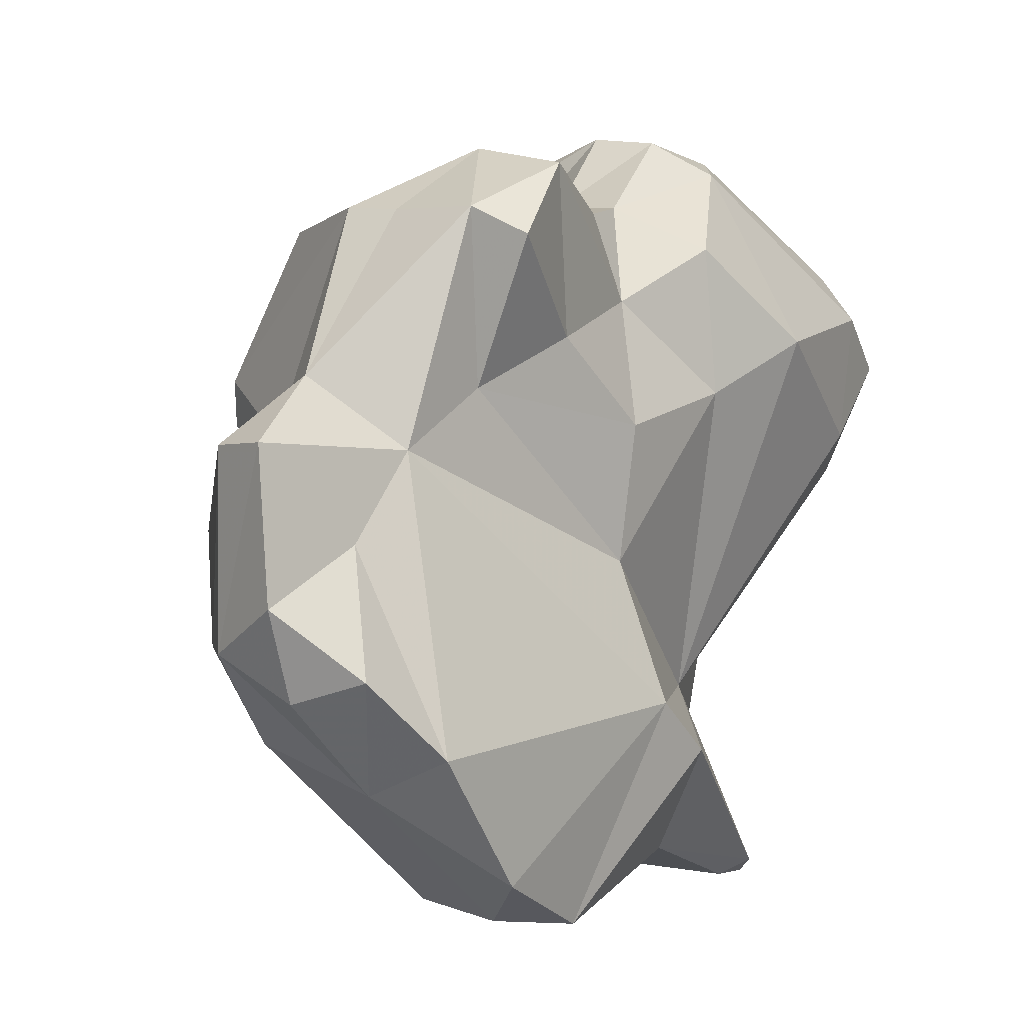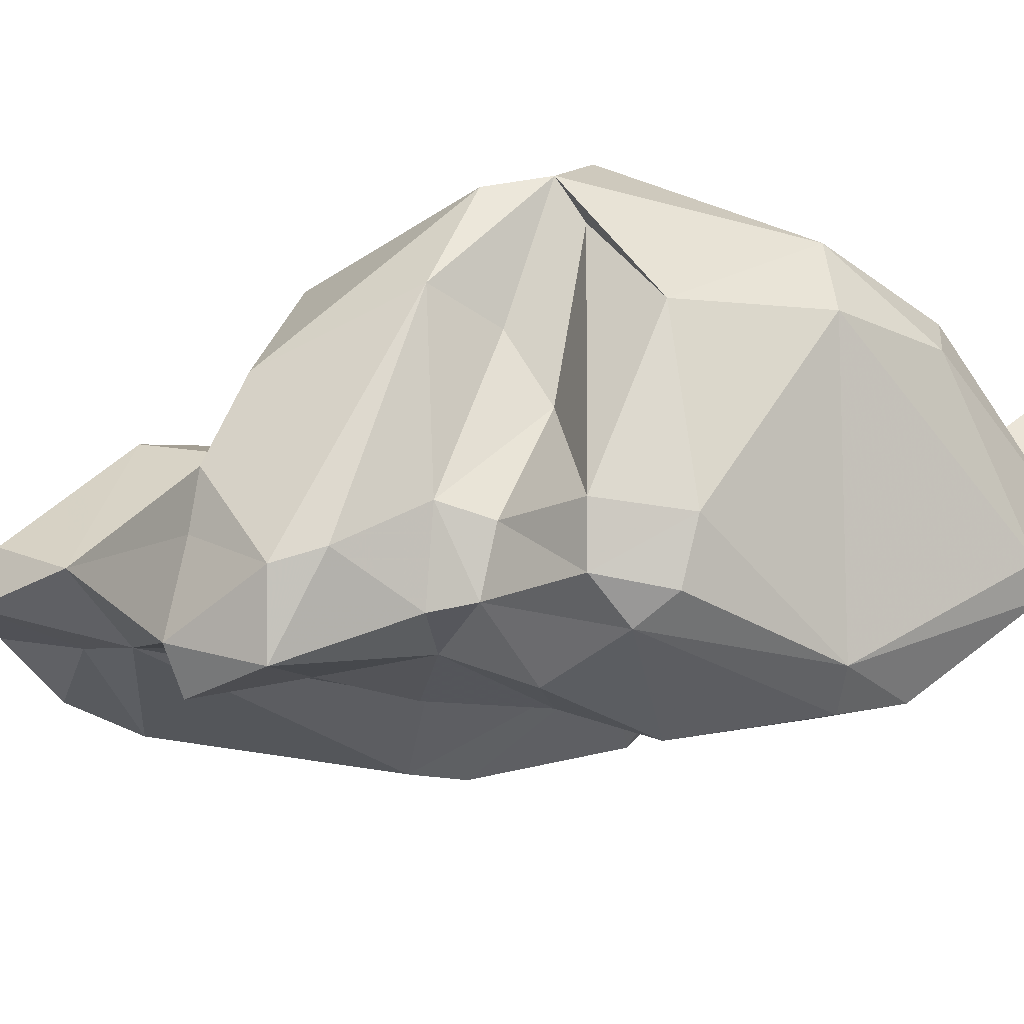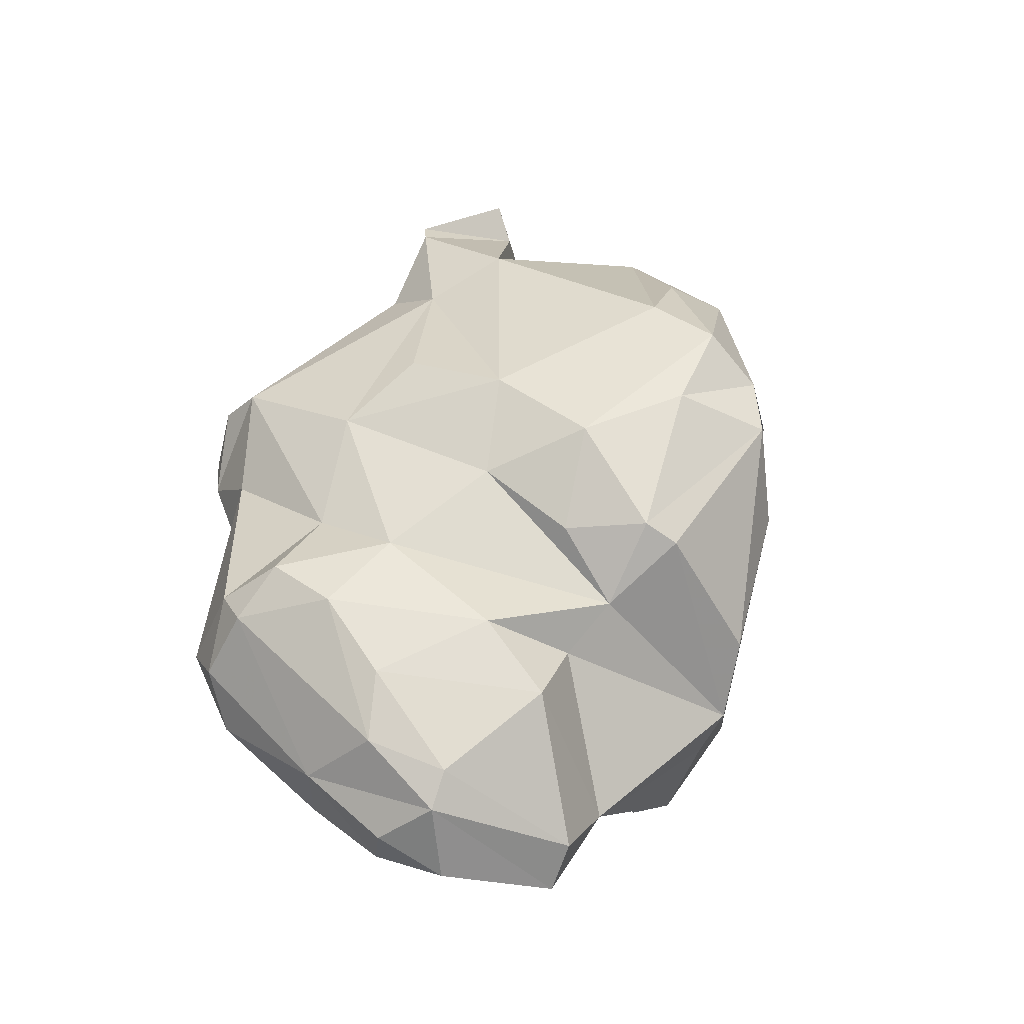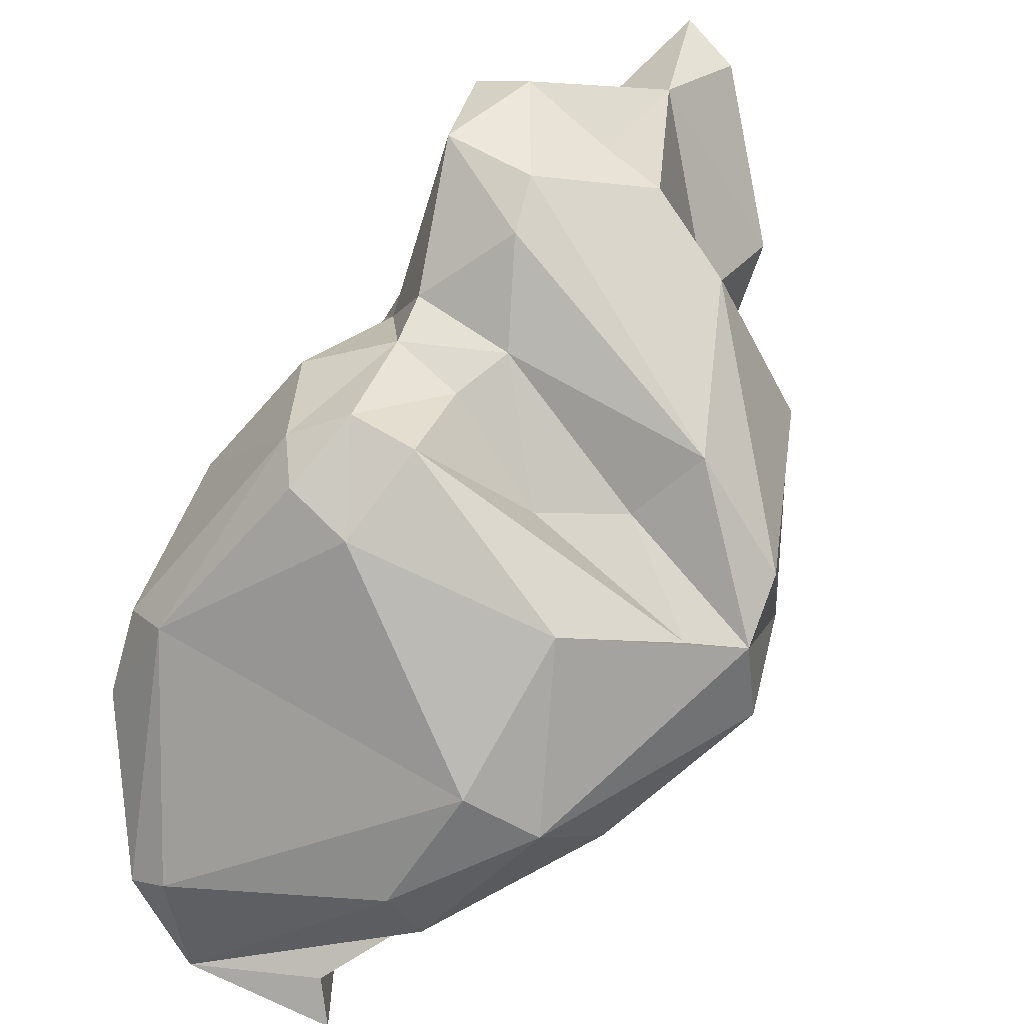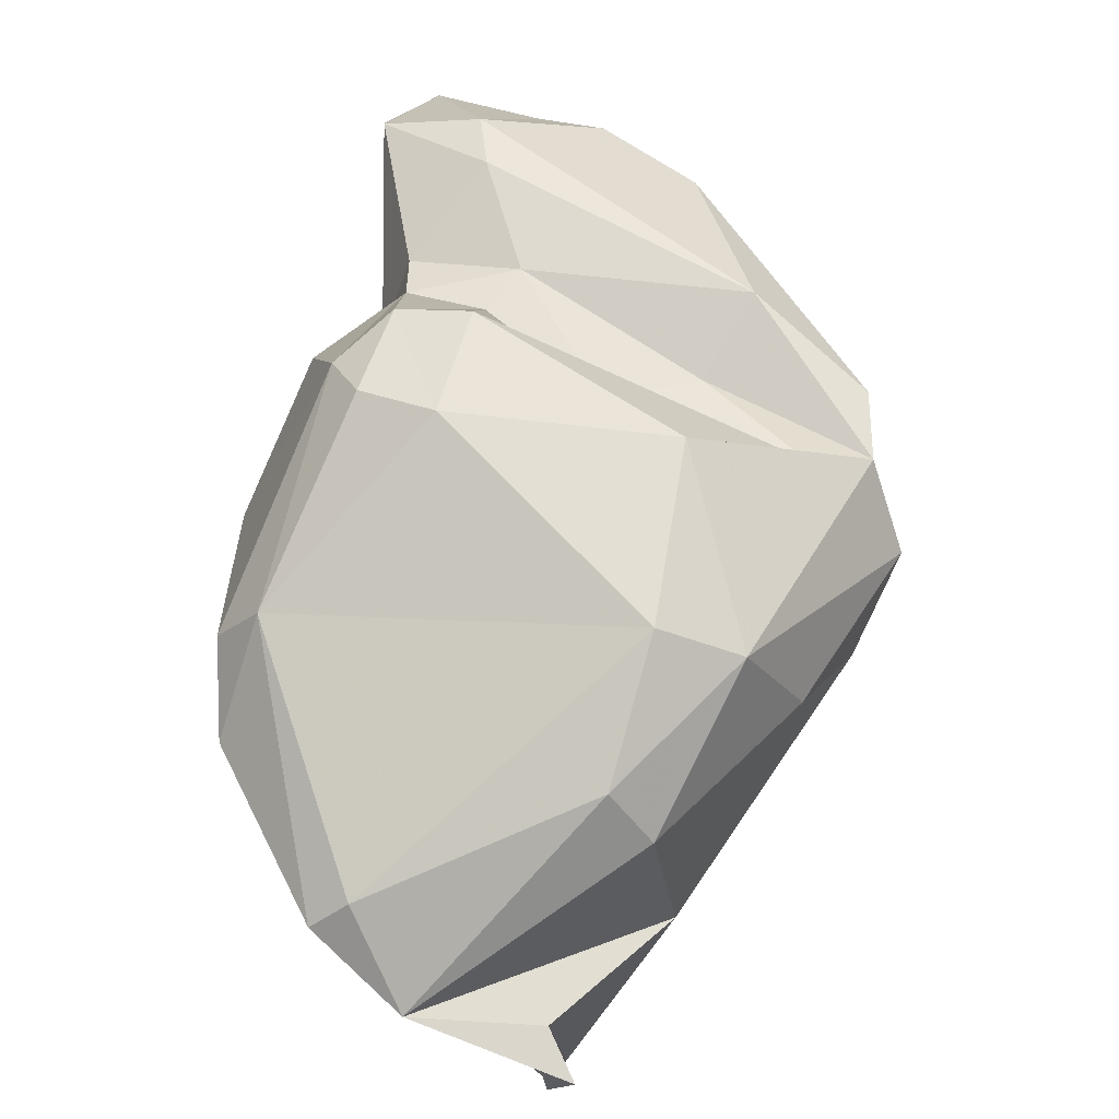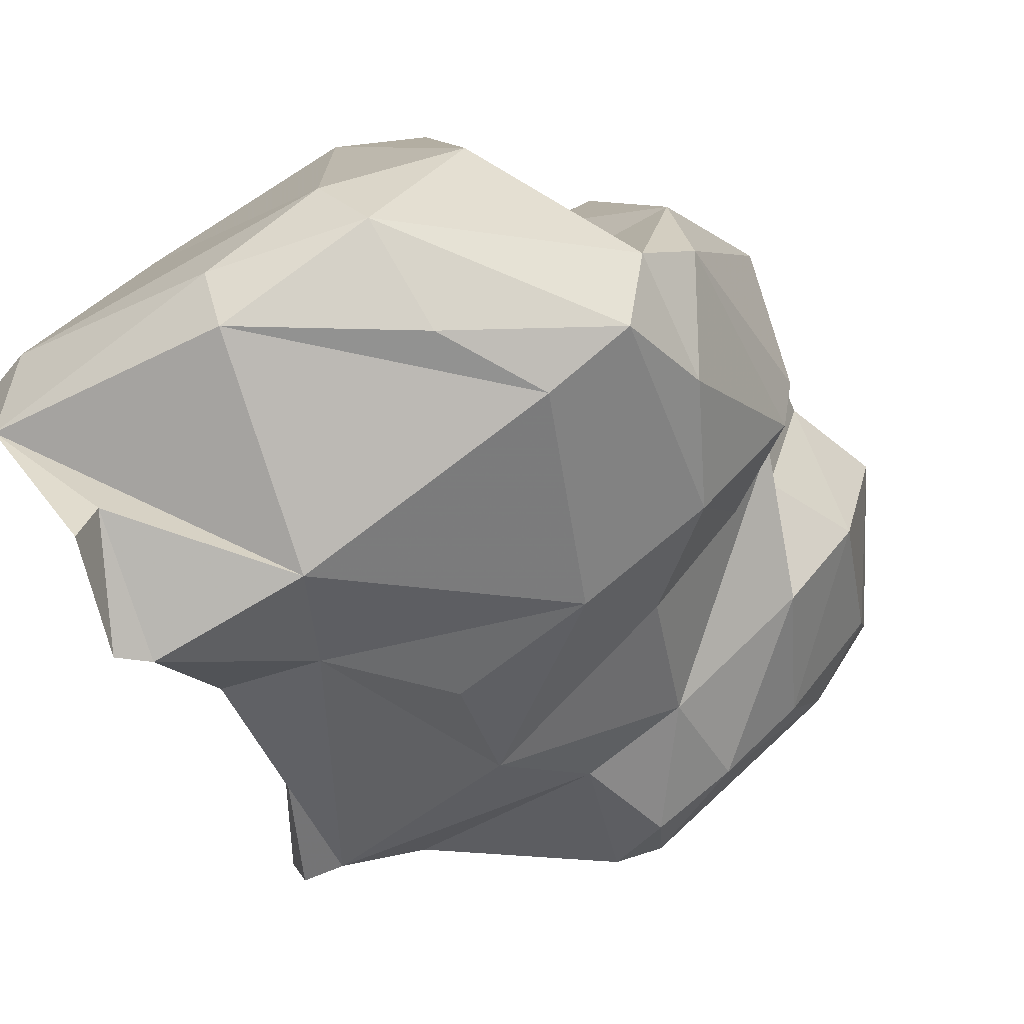
<metadata>
{"format":"obj","ext":"obj","renderer":"f3d","projection":"perspective","resolution":1024,"background":"white","views":[{"elev":-1.0,"azim":22.2,"up":"+Z"},{"elev":79.0,"azim":77.9,"up":"+Z"},{"elev":-33.2,"azim":-111.5,"up":"+Y"},{"elev":78.0,"azim":-160.9,"up":"+Z"},{"elev":50.1,"azim":178.3,"up":"+Z"},{"elev":0.3,"azim":-135.7,"up":"+Z"}]}
</metadata>
<code>
v 171.2 272.2 82.82
v 171.5 268.1 81.01
v 172.9 274.6 80.42
v 173.1 265.9 76.37
v 172.1 267.6 85.81
v 175.6 269.7 72.81
v 173.1 261.1 79.53
v 175.4 261.3 76.2
v 172.2 270.4 85.56
v 176.6 264.6 72.54
v 175 278.2 82.55
v 177.4 258 86.55
v 176.3 258.1 78.89
v 176.7 256.1 72.66
v 173.4 260.4 81.2
v 175.9 264.9 87.92
v 179.4 272.5 69.42
v 174.4 271.1 86.29
v 180.9 268.9 66.4
v 180.8 278.3 70.85
v 178.7 273 89.69
v 177 279.4 86.53
v 178.8 253.4 67.85
v 177.7 267.3 86.25
v 176.5 252.6 75.34
v 180.6 255.6 87.06
v 179.3 257.1 65.44
v 178.7 248.8 71.32
v 178.8 260.7 68.32
v 178 255.9 77.36
v 180 246.7 78.11
v 179.7 247.3 71.12
v 181 259.4 63.18
v 184.8 259.6 89.22
v 182.2 245.4 78.12
v 182.8 257.2 61.97
v 182.6 245.4 72.66
v 180 283.6 82.69
v 179.9 250.3 67.97
v 182.8 284.3 70.98
v 179 280.7 74
v 183.9 258.8 61.44
v 182.7 246.8 69.5
v 186.5 272.3 90.47
v 183.7 263.5 87.9
v 183.4 286.2 76.4
v 181.9 249.4 80.57
v 182.9 254.7 86.78
v 184 250.1 66.27
v 182.6 287.8 75.43
v 184.1 280.1 69.76
v 183.6 286 72.71
v 181.7 262.9 65.6
v 183.5 285.5 71.17
v 185.7 272.7 62.42
v 181 268.5 86.63
v 184.1 248.8 74.79
v 184.9 265.6 88.06
v 186.2 255.8 61.5
v 187.5 262.4 87.3
v 186.5 253.1 86.54
v 188.5 253.3 85.51
v 184.9 257.4 89.21
v 187 249.8 67.56
v 185.3 247.1 70.25
v 188.4 257.8 61.27
v 186.7 277.4 70.76
v 187.7 253.7 63
v 185.3 268.6 91.1
v 188 287.4 79.06
v 181.5 283.1 84.64
v 186.7 267.3 62.49
v 186.1 254.5 80.31
v 187.9 272.7 61.66
v 188.4 269.6 69.31
v 186.9 274.7 66.45
v 187.8 268.1 90.73
v 188.4 256.7 88.42
v 188.6 262.6 83.97
v 188.2 257.9 82.29
v 190.2 269.3 61.93
v 188.8 261.7 74.24
v 189.2 264.8 63.34
v 179.9 279.1 87.8
v 185 251.1 78.02
v 187.6 264.4 87.73
v 189.5 261.5 79.27
v 191.6 262.7 67.26
v 191 266.4 80.69
v 191.1 260.3 69.1
v 190.5 271.1 61.91
v 193.3 276 79.45
v 189 271.1 90.21
v 189.5 285.1 81.99
v 191.2 269.9 62.49
v 193.2 269.9 82.86
v 193.7 279.1 82.35
v 191.7 279.6 78.13
v 192.3 276.7 86.01
v 190.8 285.2 80.93
v 189.9 269.3 89.51
v 190.8 265.8 86.17
v 193.8 276.2 84.2
g foo
f 37 43 65
f 43 37 32
f 49 43 32
f 39 32 28
f 49 32 39
f 65 43 49
f 64 65 49
f 39 28 23
f 68 64 49
f 23 27 39
f 49 39 36
f 36 39 27
f 59 49 36
f 68 49 59
f 66 68 59
f 36 27 33
f 33 42 36
f 59 36 42
f 66 59 42
f 32 35 31
f 37 35 32
f 35 37 57
f 57 37 65
f 31 28 32
f 25 28 31
f 57 65 64
f 25 23 28
f 25 14 23
f 68 90 64
f 27 23 14
f 29 27 14
f 66 90 68
f 29 33 27
f 66 88 90
f 88 66 83
f 53 33 29
f 53 42 33
f 72 66 42
f 83 66 72
f 72 42 53
f 47 31 35
f 85 47 35
f 85 35 57
f 25 31 47
f 47 30 25
f 85 57 64
f 25 30 14
f 13 14 30
f 13 29 14
f 85 64 90
f 8 10 13
f 13 10 29
f 10 19 29
f 88 83 95
f 53 29 19
f 81 83 72
f 95 83 81
f 72 53 55
f 19 55 53
f 81 72 55
f 95 81 91
f 74 81 55
f 91 81 74
f 85 61 47
f 85 73 61
f 26 47 48
f 26 30 47
f 26 15 13
f 30 26 13
f 73 85 82
f 13 15 7
f 85 90 82
f 13 7 8
f 8 7 4
f 10 8 4
f 90 88 75
f 82 90 75
f 95 75 88
f 4 6 10
f 10 6 19
f 95 76 75
f 17 19 6
f 20 19 17
f 20 55 19
f 91 76 95
f 55 20 51
f 51 76 55
f 76 74 55
f 74 76 91
f 47 61 48
f 62 61 73
f 62 73 80
f 26 12 15
f 87 80 73
f 87 73 82
f 15 12 5
f 5 7 15
f 2 7 5
f 2 4 7
f 75 89 82
f 1 4 2
f 4 1 6
f 76 67 75
f 20 17 6
f 76 51 67
f 63 48 61
f 78 63 61
f 61 62 78
f 26 48 63
f 78 62 80
f 12 26 63
f 16 12 63
f 79 78 80
f 80 87 79
f 12 16 5
f 79 87 89
f 89 87 82
f 5 9 2
f 89 75 96
f 1 2 9
f 96 75 92
f 75 98 92
f 1 3 6
f 98 75 67
f 3 41 6
f 51 52 67
f 98 67 52
f 20 6 41
f 40 20 41
f 20 40 51
f 40 52 51
f 54 52 40
f 60 34 78
f 34 63 78
f 16 63 34
f 60 45 34
f 45 16 34
f 86 45 60
f 60 78 79
f 60 79 86
f 86 58 45
f 79 102 86
f 24 16 45
f 58 56 45
f 102 79 89
f 24 9 16
f 56 24 45
f 96 102 89
f 9 5 16
f 18 9 24
f 18 24 56
f 11 3 1
f 98 52 50
f 3 11 38
f 3 38 41
f 52 54 50
f 46 40 41
f 54 40 46
f 54 46 50
f 58 86 77
f 58 69 56
f 77 69 58
f 101 77 86
f 86 102 101
f 103 101 96
f 101 102 96
f 69 21 18
f 56 69 18
f 96 92 103
f 21 9 18
f 103 92 97
f 1 9 22
f 9 21 22
f 98 97 92
f 22 11 1
f 22 38 11
f 98 50 100
f 98 100 97
f 70 50 46
f 70 100 50
f 41 38 70
f 41 70 46
f 44 69 77
f 93 44 77
f 93 77 101
f 99 44 93
f 99 93 101
f 21 69 44
f 101 103 99
f 97 99 103
f 84 21 44
f 84 22 21
f 84 44 99
f 71 22 84
f 94 84 99
f 100 94 99
f 100 99 97
f 94 71 84
f 38 22 71
f 70 38 71
f 70 71 94
f 100 70 94
g

</code>
